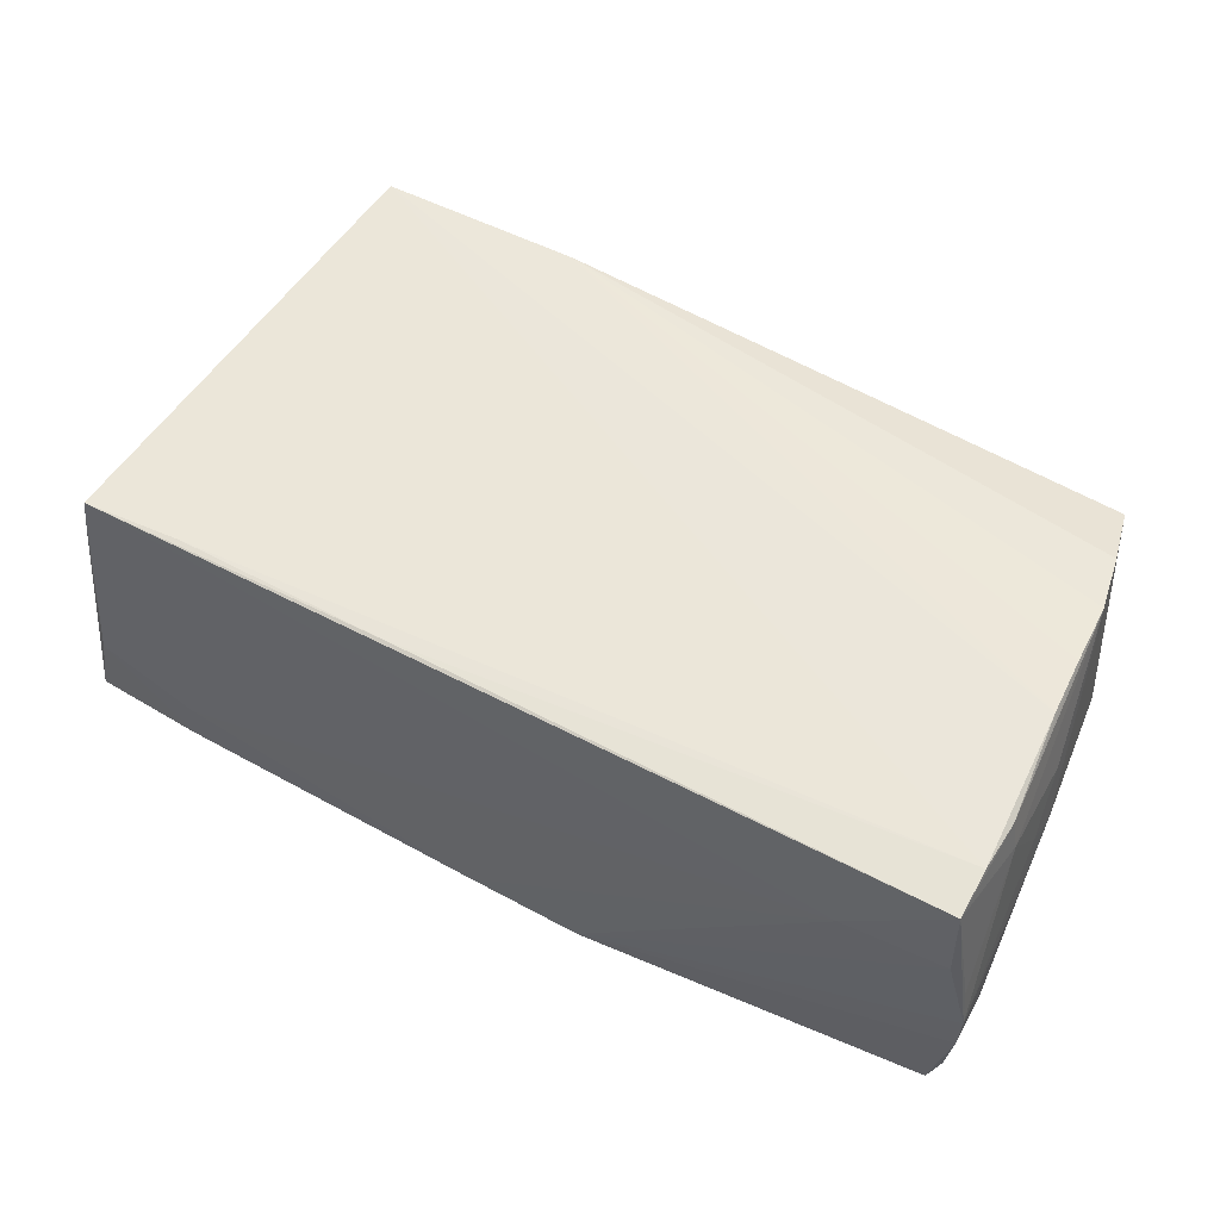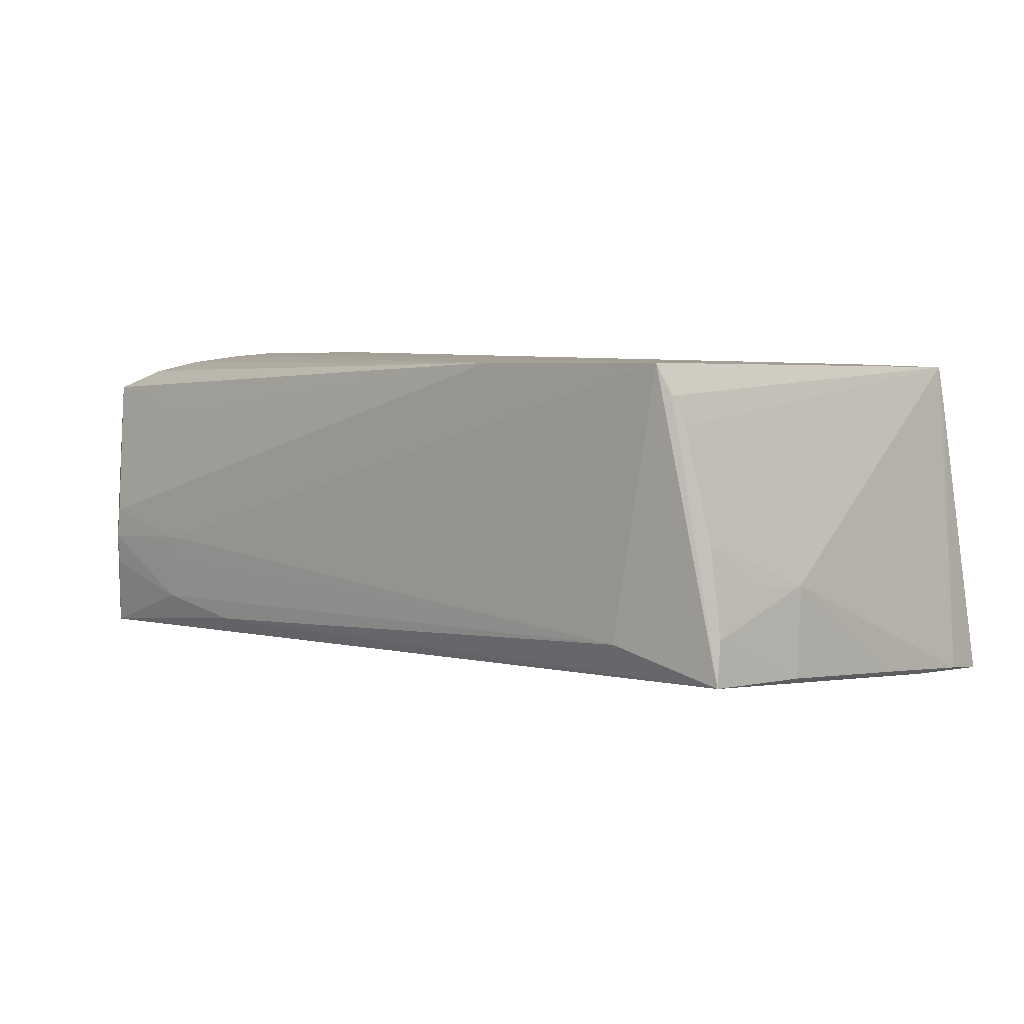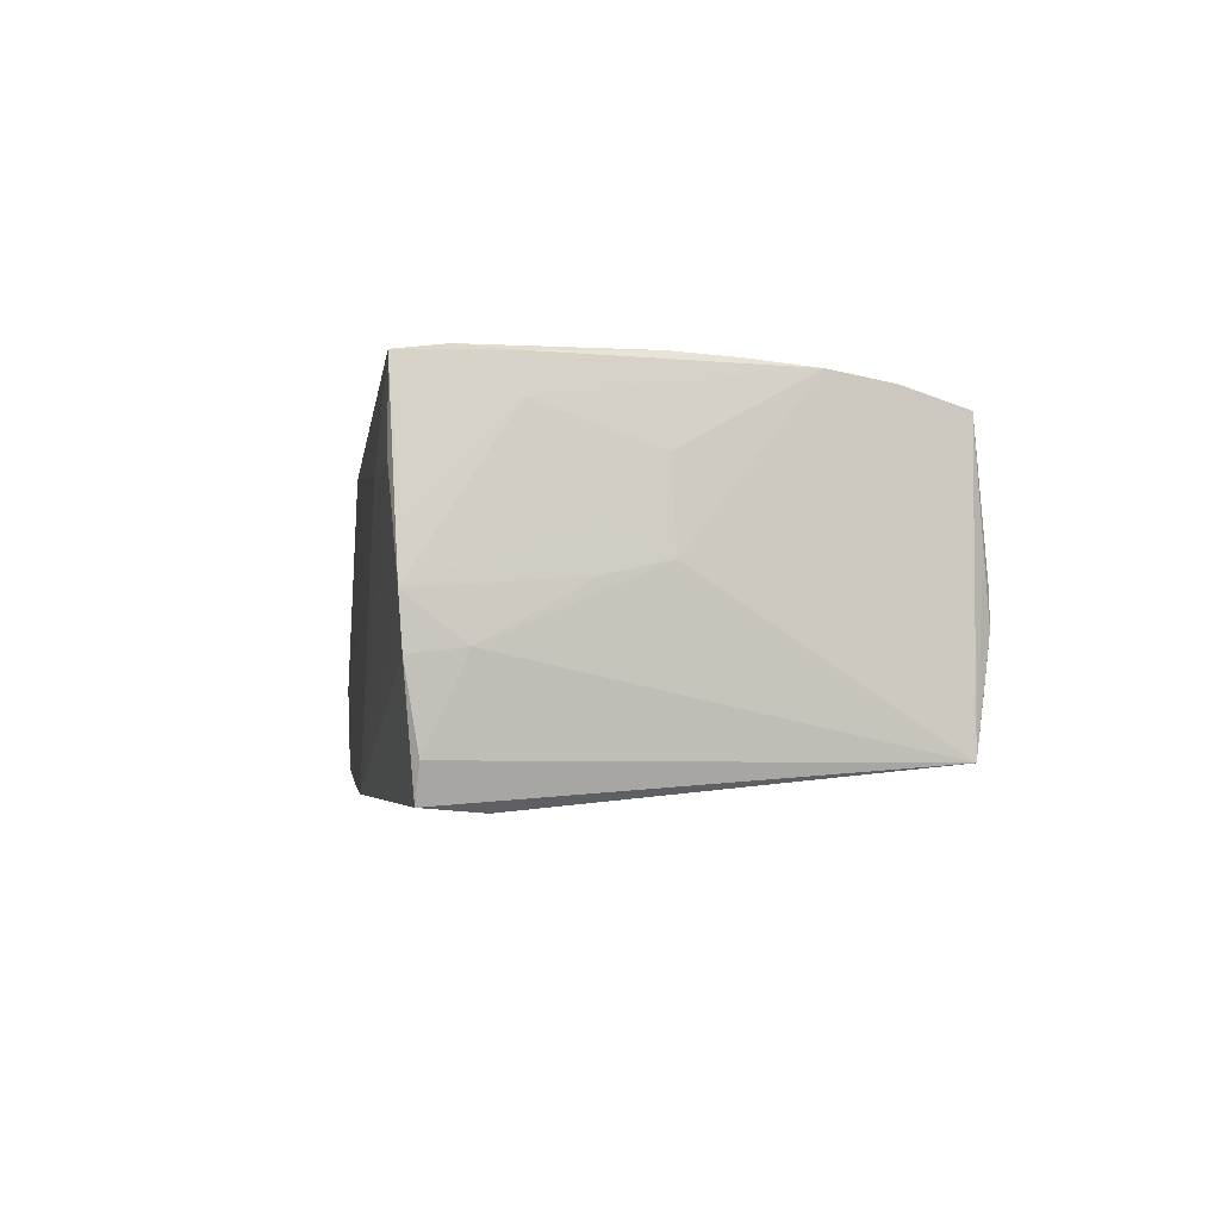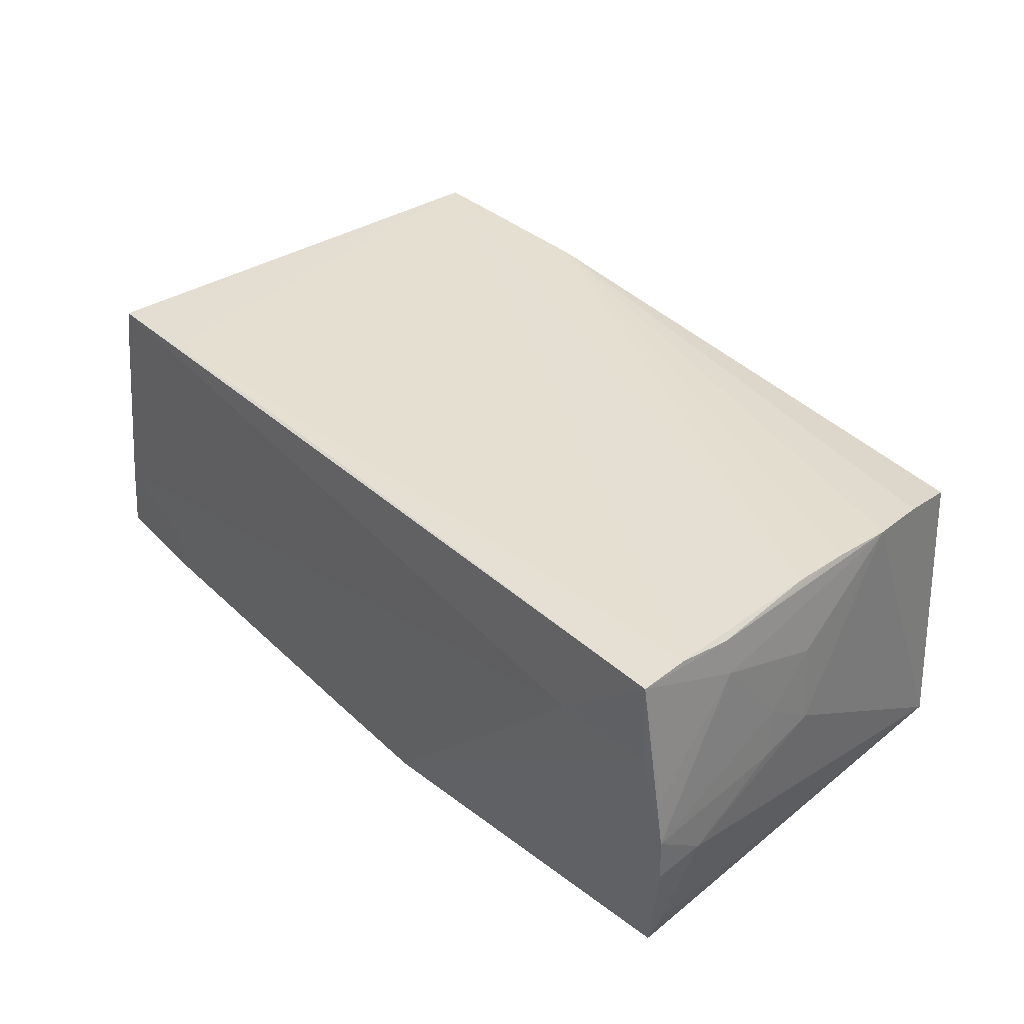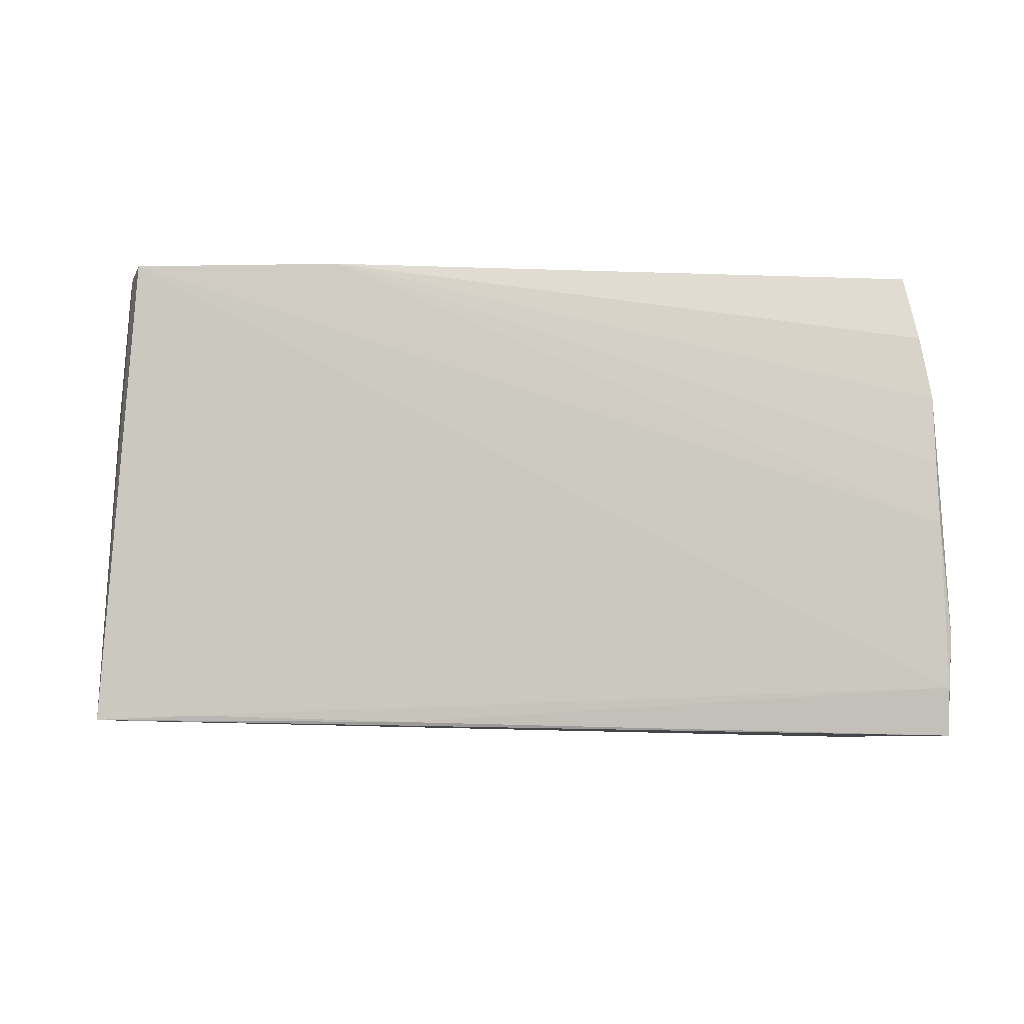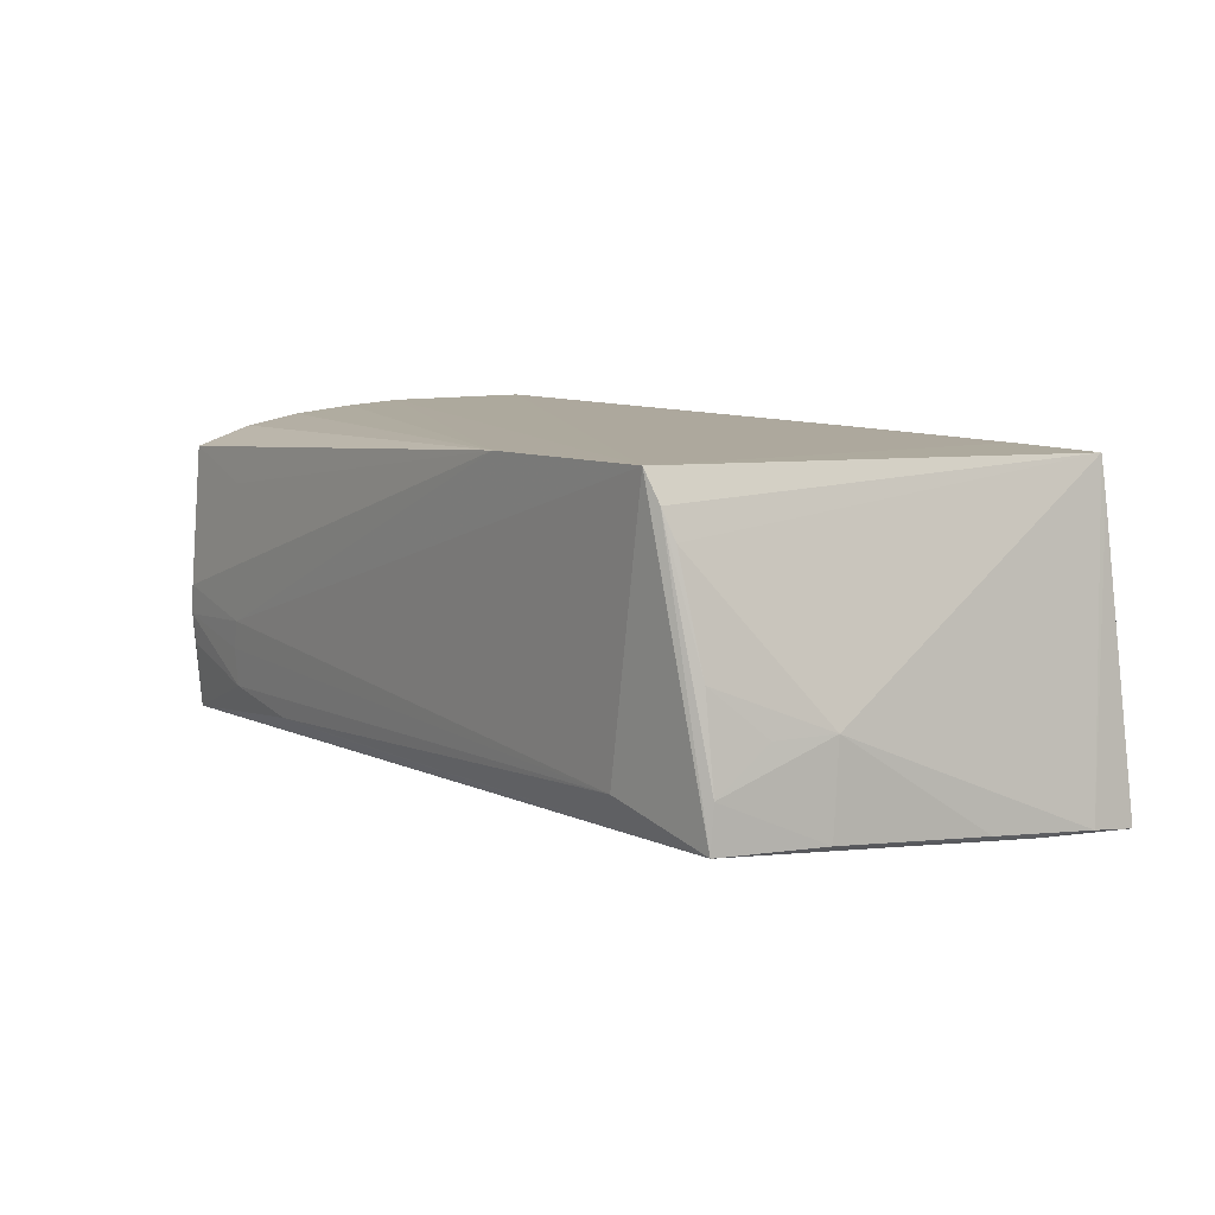
<metadata>
{"format":"obj","ext":"obj","renderer":"f3d","projection":"perspective","resolution":1024,"background":"white","views":[{"elev":54.8,"azim":28.3,"up":"+Z"},{"elev":5.5,"azim":-139.5,"up":"+Z"},{"elev":-3.0,"azim":81.1,"up":"+Z"},{"elev":36.9,"azim":48.2,"up":"+Z"},{"elev":-4.4,"azim":2.2,"up":"+Y"},{"elev":8.8,"azim":-125.9,"up":"+Z"}]}
</metadata>
<code>
v 0.05591 -0.02403 0.02236
v 0.05814 -0.009946 0.0002176
v 0.0562 -0.02736 -0.02171
v 0.05701 -0.002969 0.01233
v 0.05617 -0.03006 0.01085
v 0.05456 0.02801 -0.01769
v -0.05639 0.01264 -0.004357
v 0.04348 -0.03063 0.01083
v -0.02188 0.03063 0.02209
v -0.0544 0.02721 -0.01511
v 0.05099 0.03063 -0.0005863
v 0.05817 -0.02892 0.005034
v 0.05771 -0.009192 0.006672
v 0.01397 0.02874 -0.01525
v -0.02493 0.01452 -0.01777
v 0.02848 -0.02095 -0.02186
v 0.0392 0.02966 0.0137
v -0.05445 0.0268 -0.009556
v 0.01389 0.03001 0.01769
v 0.05581 -0.03005 0.02167
v 0.05766 -0.027 -0.01727
v 0.05477 -0.02017 -0.02236
v -0.04064 0.0291 -0.01122
v -0.04767 0.03042 0.02236
v 0.02883 0.02927 -0.01496
v -0.04309 -0.02963 -0.01382
v 0.0548 0.004397 0.0219
v 0.05894 -0.02918 -0.001253
v -0.05816 -0.007262 -0.01739
v 0.05871 -0.02873 -0.007416
v -0.05894 -0.02192 -0.01879
v 0.05771 -0.002566 0.001894
v -0.01258 -0.02845 0.02149
v 0.05714 -0.0172 0.01725
v 0.02994 -0.007208 -0.02098
v -0.04414 -0.02936 -0.02001
v -0.05302 0.02687 0.001542
v -0.05799 -0.01423 -0.01868
v 0.05509 -0.003267 0.02236
v -0.05851 -0.02847 -0.01968
v -0.05651 0.01341 -0.01559
v -0.05502 0.02019 -0.004389
v 0.05633 -0.01748 0.02181
v 0.05325 0.02074 0.01989
v -0.0397 -0.02764 0.02133
v -0.04929 0.02946 0.0186
v 0.05175 0.0298 0.004178
v -0.002991 -0.03034 -0.02113
v -0.0525 -0.02823 0.02106
v 0.0546 0.01279 0.02109
v -0.05035 0.02834 0.01505
v 0.0517 0.03045 -0.004535
v -0.05322 -0.02833 0.01632
v 0.04015 0.02976 -0.01257
v -0.05578 -0.02924 -0.008711
v 0.05879 -0.02226 -0.006642
v 0.05215 0.02986 -0.008586
v 0.02957 -0.01375 -0.02159
v 0.03856 0.03057 -0.003842
v 0.01188 -0.03048 -0.02173
v -0.03101 -0.02966 -0.02039
v 0.03994 0.03024 -0.007548
v 0.05161 0.02889 0.01764
f 5 60 28
f 28 20 5
f 8 20 49
f 60 5 8
f 8 5 20
f 31 49 7
f 24 46 49
f 24 10 46
f 22 3 60
f 6 3 22
f 21 3 6
f 15 10 6
f 58 40 15
f 49 20 33
f 20 1 33
f 49 46 51
f 51 7 49
f 10 24 23
f 58 22 16
f 16 22 60
f 16 40 58
f 60 40 16
f 56 21 6
f 60 61 36
f 36 40 60
f 58 15 35
f 35 15 6
f 35 22 58
f 6 22 35
f 10 15 38
f 38 15 40
f 38 40 31
f 38 41 10
f 49 33 45
f 45 33 1
f 45 24 49
f 1 24 45
f 12 20 28
f 28 34 12
f 12 34 20
f 43 1 20
f 20 34 43
f 60 8 48
f 8 26 48
f 48 61 60
f 48 36 61
f 26 36 48
f 55 8 49
f 55 26 8
f 40 36 55
f 55 36 26
f 10 41 18
f 18 41 7
f 46 10 18
f 10 23 25
f 30 56 28
f 21 56 30
f 3 21 30
f 28 60 30
f 60 3 30
f 32 56 6
f 29 38 31
f 41 38 29
f 31 7 29
f 7 41 29
f 17 11 9
f 63 11 17
f 44 63 9
f 6 63 44
f 9 24 39
f 39 27 9
f 39 24 1
f 1 43 39
f 39 43 27
f 53 55 49
f 40 55 53
f 53 49 31
f 31 40 53
f 7 51 37
f 37 51 46
f 46 18 37
f 6 10 14
f 14 25 6
f 10 25 14
f 9 63 19
f 19 17 9
f 63 17 19
f 47 11 63
f 47 52 11
f 47 63 6
f 6 52 47
f 57 52 6
f 54 25 23
f 52 57 54
f 6 25 54
f 54 57 6
f 9 27 50
f 50 44 9
f 34 4 50
f 50 4 32
f 50 43 34
f 27 43 50
f 50 32 6
f 6 44 50
f 42 18 7
f 7 37 42
f 42 37 18
f 13 34 28
f 13 4 34
f 32 4 13
f 11 52 59
f 59 23 24
f 59 24 9
f 9 11 59
f 2 13 28
f 32 13 2
f 28 56 2
f 56 32 2
f 52 54 62
f 62 59 52
f 62 54 23
f 23 59 62

</code>
